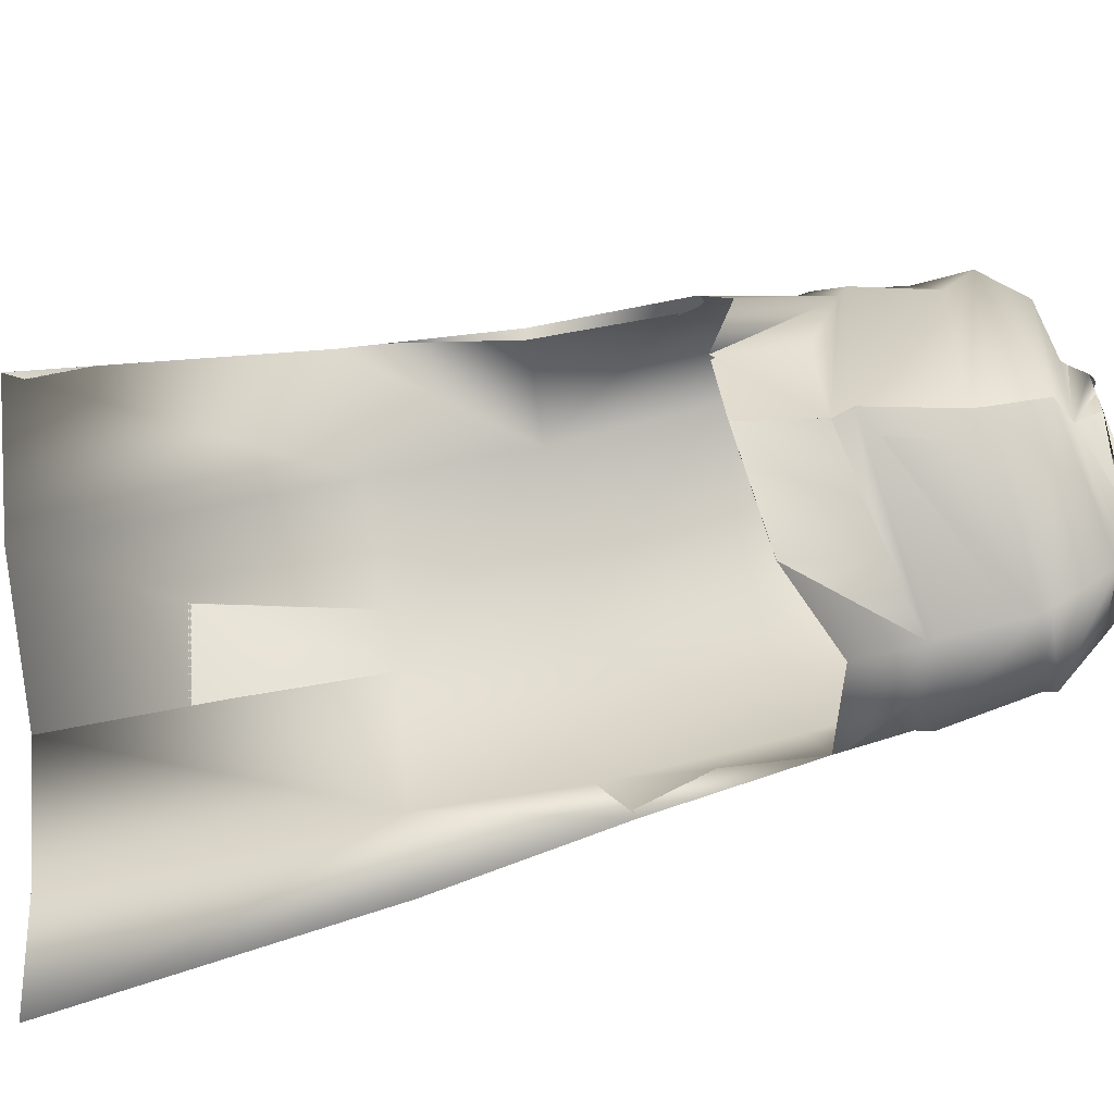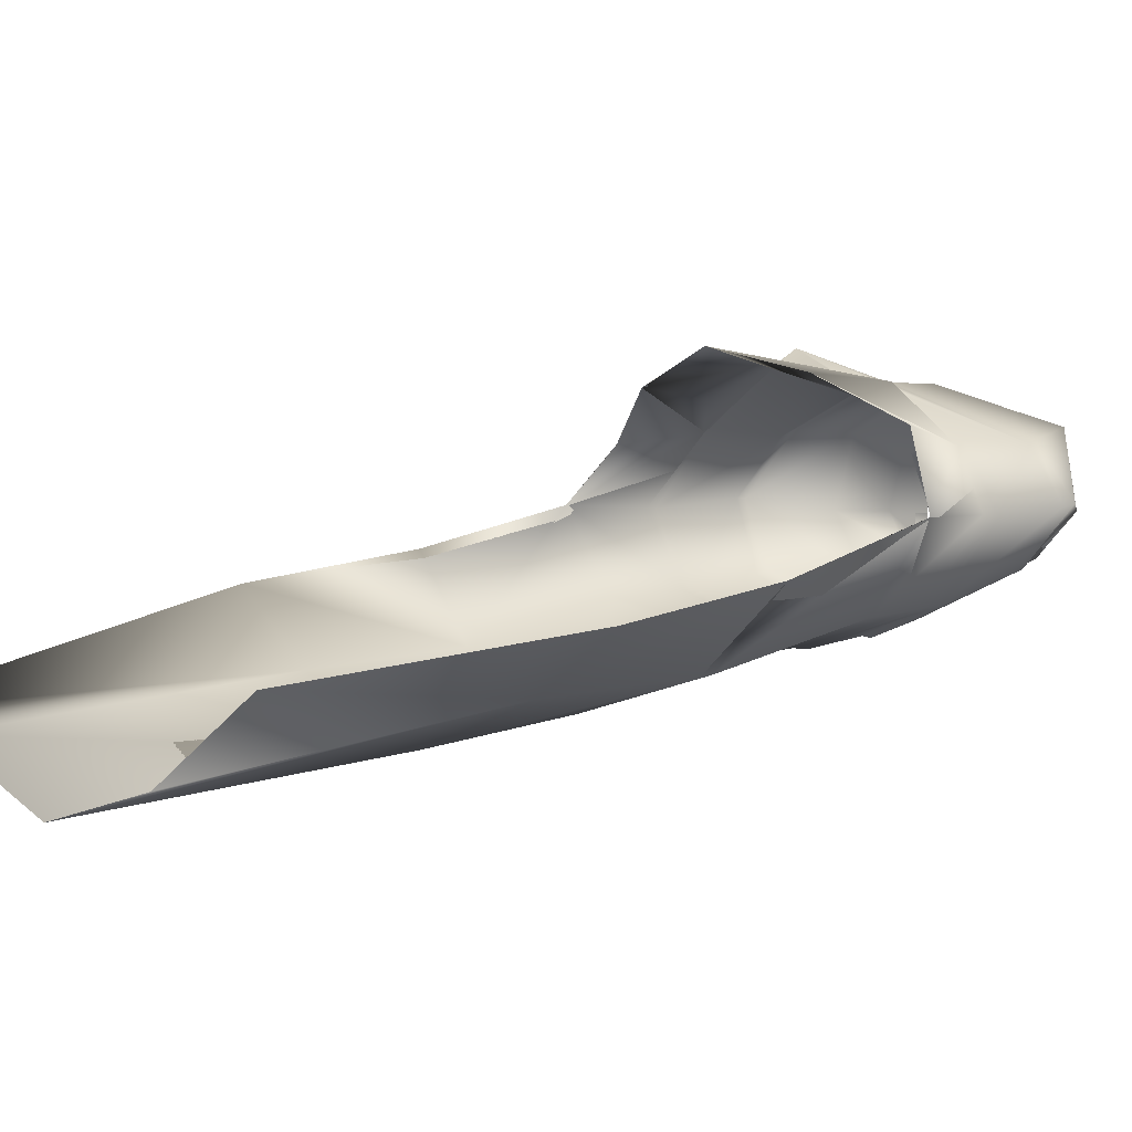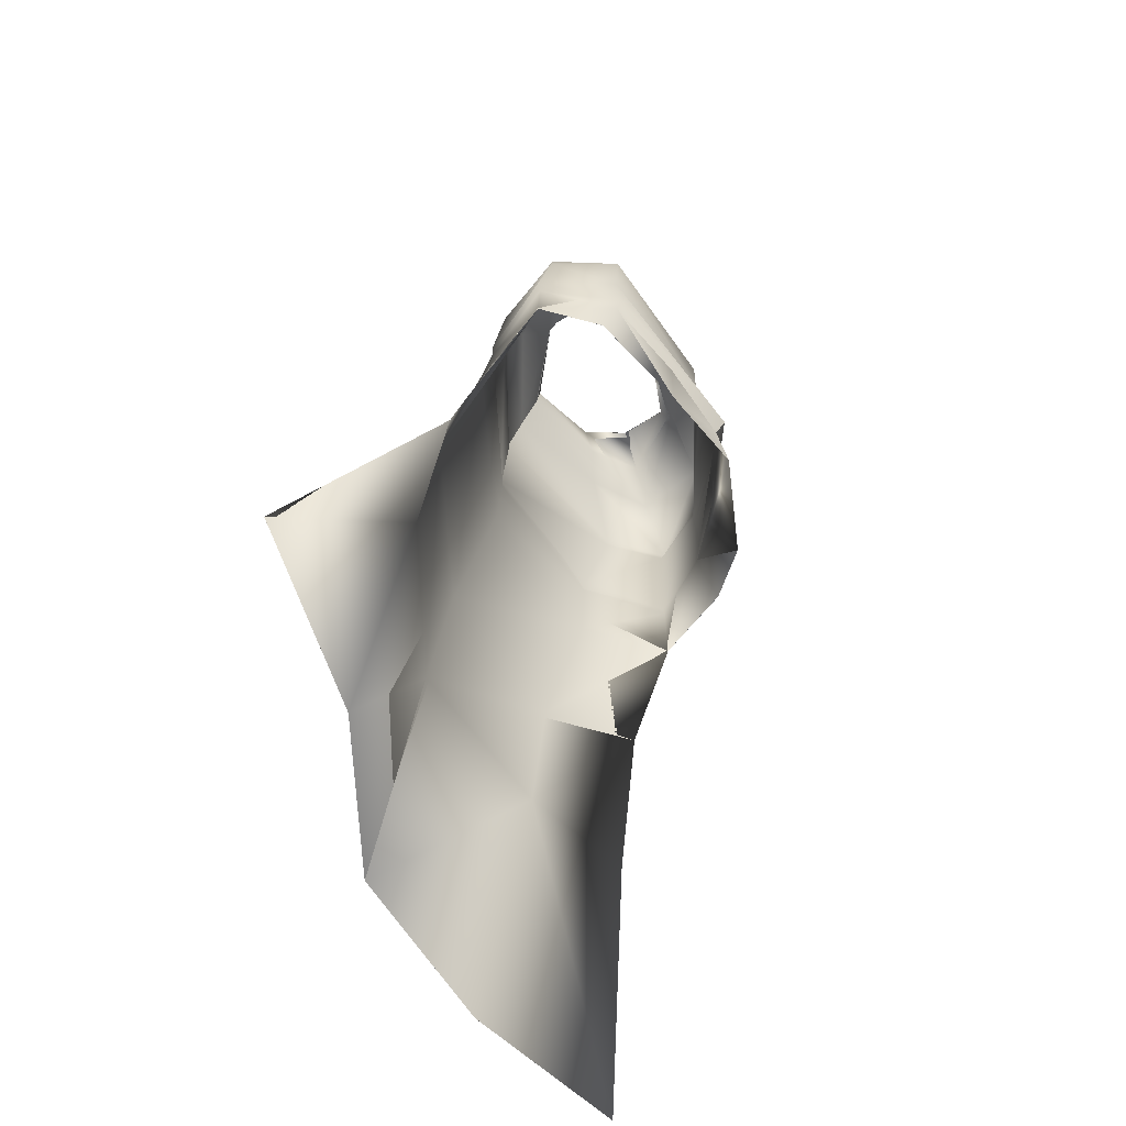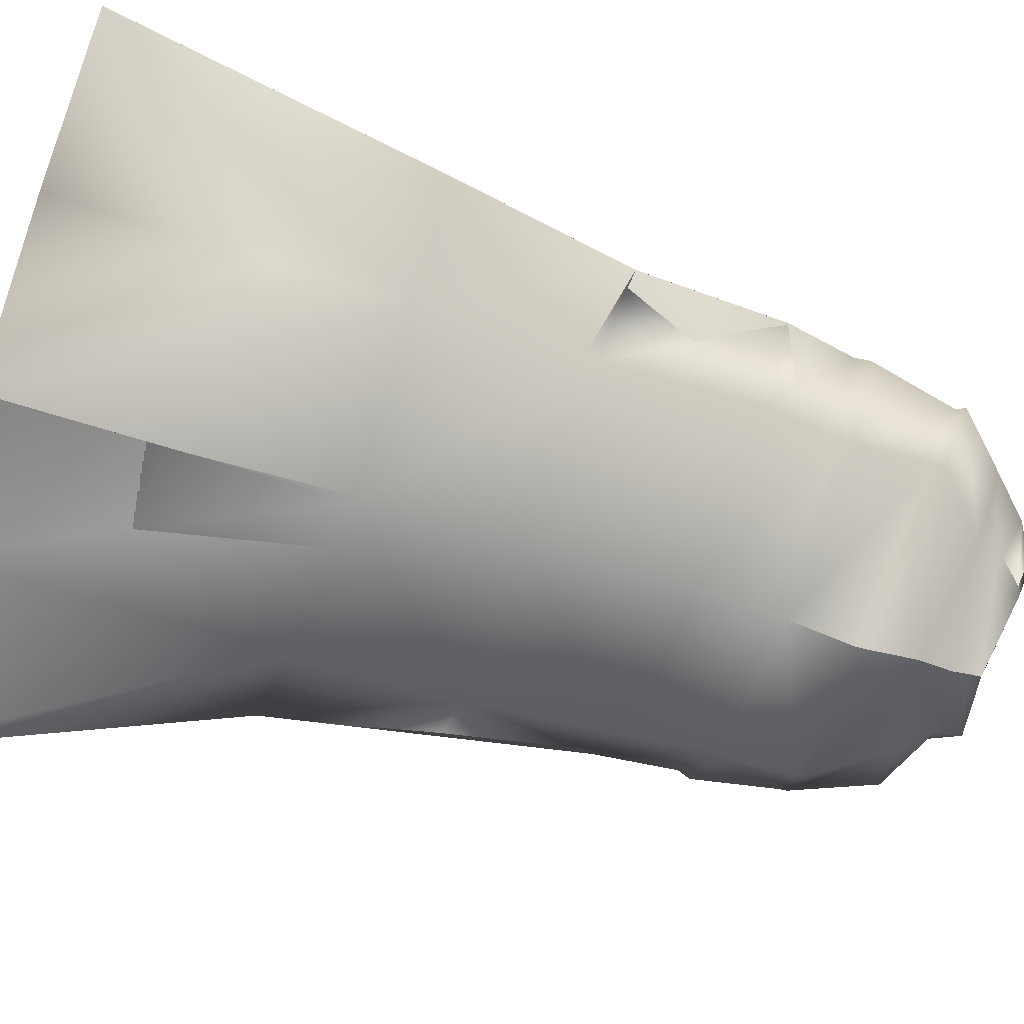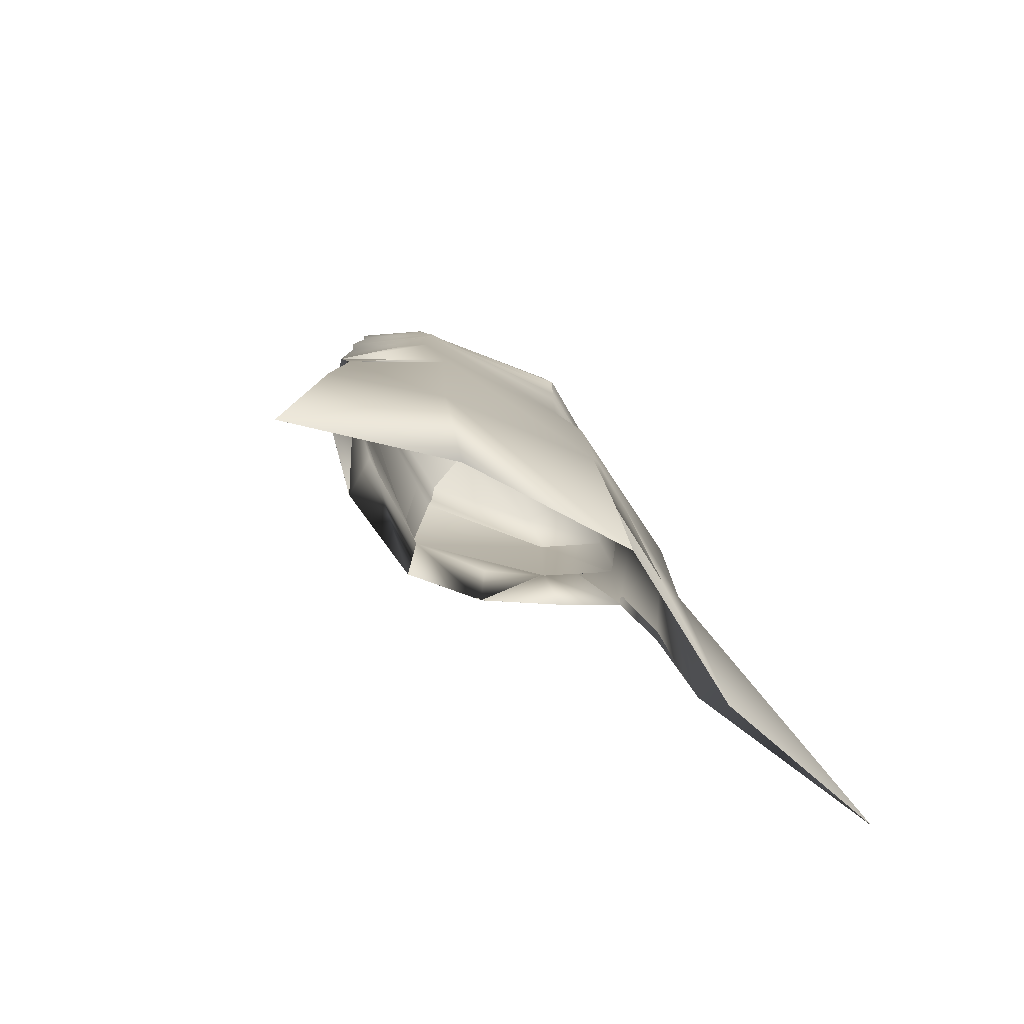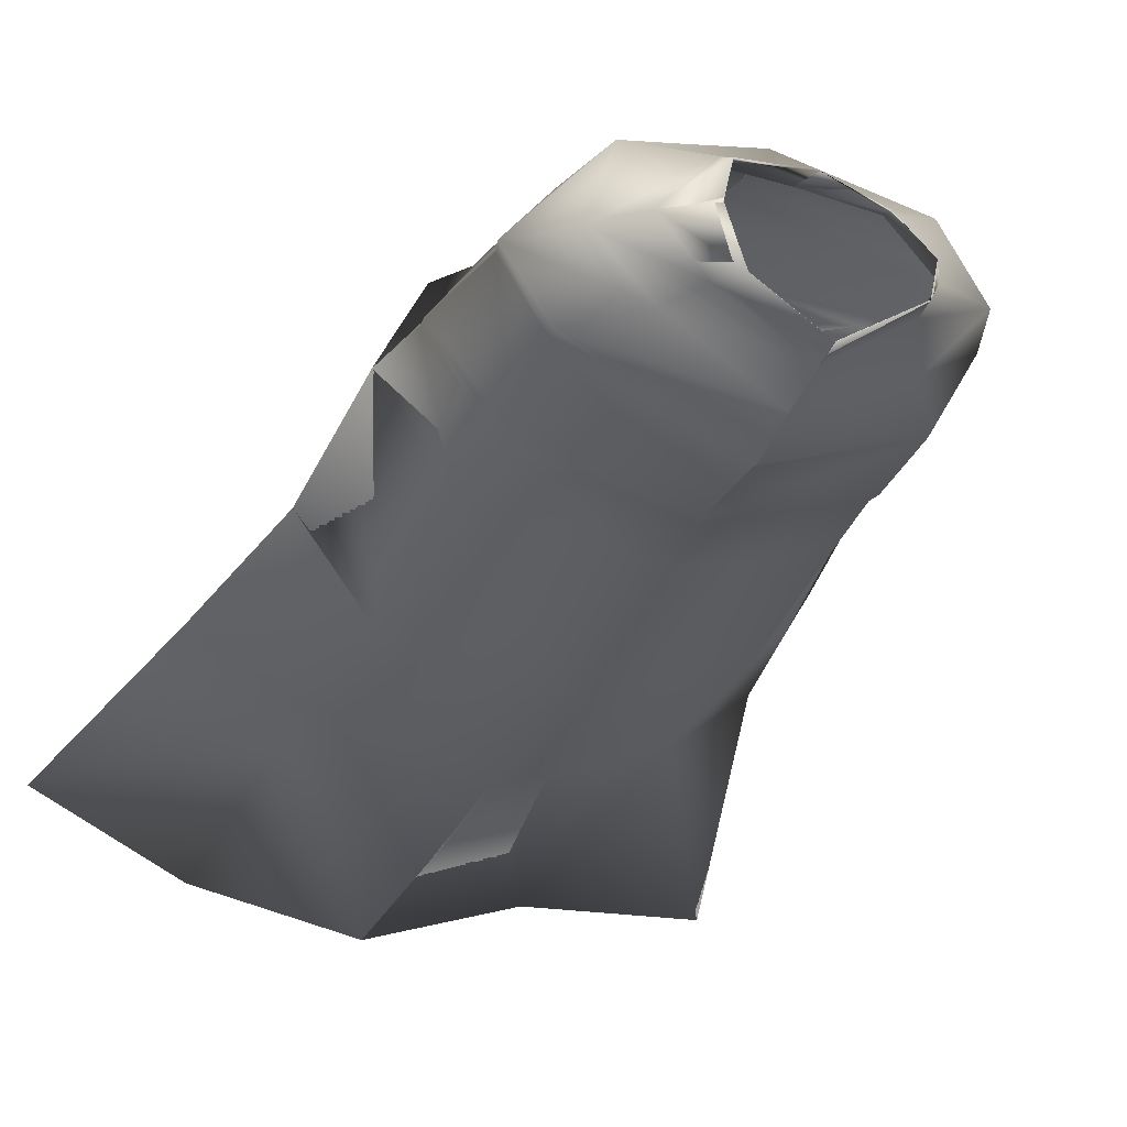
<metadata>
{"format":"obj","ext":"obj","renderer":"f3d","projection":"perspective","resolution":1024,"background":"white","views":[{"elev":56.5,"azim":84.0,"up":"+Z"},{"elev":-0.4,"azim":56.5,"up":"+Z"},{"elev":-64.5,"azim":-68.7,"up":"+Y"},{"elev":-76.2,"azim":73.2,"up":"+Z"},{"elev":-67.5,"azim":140.6,"up":"+Y"},{"elev":-24.9,"azim":157.9,"up":"+Z"}]}
</metadata>
<code>
o Capa_Stand_Cylinder.003
v 0.1319 2.556 -0.1134
v 0.1 2.612 -0.1191
v 0.2275 2.591 -0.03701
v 0.1478 2.637 -0.03052
v 0.1237 2.566 0.09198
v 0.1078 2.582 0.07466
v 0.1866 2.5 -0.1341
v 0.3025 2.518 -0.03799
v 0.2611 2.528 0.1076
v 0.298 2.397 -0.1414
v 0.4008 2.422 -0.03084
v 0.3103 2.416 0.08012
v 0.3003 2.21 -0.2018
v 0.4374 2.217 -0.05624
v 0.3425 2.226 0.07347
v 0.3276 2.036 -0.2219
v 0.4611 2.05 -0.05995
v 0.383 2.074 0.09226
v 0.3331 1.71 -0.3103
v 0.4869 1.743 -0.1616
v 0.3389 1.375 -0.3406
v 0.5601 1.375 -0.2278
v 0.2429 1.978 0.1825
v 0.3175 2.396 0.07208
v 0.3942 2.4 -0.03682
v 0.3017 2.375 -0.1439
v 0.3446 2.213 0.06223
v 0.4331 2.186 -0.05365
v 0.3053 2.175 -0.2068
v 0.2318 2.151 0.1325
v 0.3657 0.7273 -0.4535
v 0.6744 0.7301 -0.3046
v 0.1324 2.557 -0.1147
v 0.1004 2.612 -0.1196
v 0.2269 2.59 -0.0331
v 0.1468 2.637 -0.03215
v 0.1227 2.561 0.09298
v 0.1097 2.595 0.07488
v 0.1862 2.498 -0.1321
v 0.3023 2.518 -0.03802
v 0.2612 2.528 0.1081
v 0.2986 2.396 -0.1414
v 0.4006 2.422 -0.03108
v 0.3104 2.416 0.08018
v 0.3008 2.211 -0.2043
v 0.4378 2.218 -0.05622
v 0.3419 2.227 0.07202
v 0.3274 2.036 -0.2214
v 0.461 2.05 -0.06005
v 0.3826 2.075 0.09219
v 0.333 1.71 -0.3103
v 0.4869 1.743 -0.1617
v 0.3393 1.376 -0.3414
v 0.5601 1.375 -0.2278
v 0.2429 1.978 0.1824
v 0.3177 2.396 0.07248
v 0.3941 2.4 -0.03719
v 0.3021 2.374 -0.1447
v 0.344 2.214 0.0614
v 0.4338 2.187 -0.05379
v 0.3047 2.176 -0.2062
v 0.2463 2.15 0.1738
v 0.3657 0.7273 -0.4536
v 0.6744 0.7301 -0.3047
v -0.0525 2.523 -0.1885
v -0.04803 2.58 -0.1828
v -0.1968 2.553 -0.09939
v -0.1902 2.606 -0.09796
v -0.2391 2.549 -0.02808
v -0.2023 2.611 -0.03145
v -0.1661 2.525 0.08326
v -0.1525 2.574 0.06063
v -0.02453 2.515 0.1049
v -0.04204 2.568 0.1049
v -0.03909 2.449 -0.2306
v -0.2342 2.485 -0.1528
v -0.3494 2.506 -0.02486
v -0.2733 2.493 0.1208
v -0.01326 2.465 0.1979
v -0.03946 2.338 -0.264
v -0.3384 2.339 -0.1409
v -0.4201 2.344 -0.002208
v -0.3416 2.406 0.1278
v -0.007486 2.362 0.1952
v -0.02325 2.182 -0.282
v -0.3357 2.165 -0.1773
v -0.4434 2.151 -0.0245
v -0.3303 2.189 0.1249
v 0.0065 2.134 0.2457
v -0.01514 2.002 -0.2949
v -0.3437 1.988 -0.1943
v -0.4523 1.955 -0.02039
v -0.3527 2 0.0884
v 0.01198 1.932 0.2403
v -0.009837 1.685 -0.3834
v -0.3397 1.672 -0.2773
v -0.4763 1.656 -0.103
v 5.3e-05 1.375 -0.4334
v -0.331 1.345 -0.3127
v -0.5138 1.317 -0.1661
v -0.1705 1.928 0.179
v -0.04134 2.322 -0.2596
v -0.315 2.351 0.1126
v -0.4213 2.325 -0.003174
v -0.342 2.313 -0.1483
v -0.002505 2.327 0.2005
v -0.02177 2.149 -0.2791
v 0.008367 2.097 0.2225
v -0.3205 2.172 0.1126
v -0.4327 2.124 -0.02327
v -0.3318 2.135 -0.1766
v -0.1644 2.066 0.161
v 0.01873 0.7193 -0.5194
v -0.3133 0.6899 -0.4031
v -0.6934 0.6857 -0.3839
v -0.05238 2.523 -0.1893
v -0.04696 2.579 -0.1824
v -0.1971 2.554 -0.101
v -0.1902 2.606 -0.09783
v -0.2397 2.549 -0.0287
v -0.2023 2.611 -0.03036
v -0.1664 2.525 0.08398
v -0.1527 2.57 0.05967
v -0.02437 2.515 0.1049
v -0.04222 2.568 0.105
v -0.03921 2.449 -0.2307
v -0.2341 2.486 -0.1521
v -0.3492 2.506 -0.02466
v -0.2735 2.493 0.121
v -0.01372 2.465 0.1971
v -0.03947 2.338 -0.264
v -0.3384 2.34 -0.1407
v -0.4202 2.344 -0.00225
v -0.3417 2.406 0.1278
v -0.007478 2.362 0.1953
v -0.02339 2.182 -0.2821
v -0.336 2.166 -0.1779
v -0.4444 2.151 -0.02557
v -0.3296 2.189 0.1227
v 0.006479 2.134 0.2456
v -0.01541 2.002 -0.2942
v -0.3442 1.988 -0.1946
v -0.4523 1.955 -0.02035
v -0.3526 2 0.08827
v 0.01188 1.932 0.2403
v -0.00999 1.685 -0.3831
v -0.34 1.672 -0.2776
v -0.4762 1.656 -0.103
v 8.5e-05 1.375 -0.4333
v -0.3311 1.345 -0.3128
v -0.5139 1.317 -0.1661
v -0.1706 1.928 0.179
v -0.04137 2.322 -0.2596
v -0.315 2.351 0.1126
v -0.4216 2.325 -0.003455
v -0.3421 2.314 -0.1486
v -0.002623 2.327 0.2005
v -0.02193 2.15 -0.2794
v 0.008545 2.097 0.2226
v -0.321 2.172 0.1108
v -0.4346 2.124 -0.02458
v -0.3324 2.135 -0.1773
v -0.1691 2.093 0.182
v 0.01872 0.7193 -0.5194
v -0.3133 0.6899 -0.4031
v -0.6934 0.6857 -0.3839
f 65 1 66
f 1 3 2
f 3 5 6
f 5 73 74
f 5 9 73
f 3 8 5
f 1 7 8
f 65 75 7
f 9 12 79
f 8 11 9
f 7 10 11
f 75 80 10
f 24 15 89
f 25 14 24
f 26 13 25
f 102 85 26
f 30 23 94
f 28 17 27
f 29 16 28
f 107 90 29
f 16 19 17
f 90 95 16
f 19 21 20
f 95 98 19
f 27 18 23
f 11 25 12
f 10 26 11
f 80 102 10
f 12 24 84
f 14 28 15
f 13 29 14
f 85 107 29
f 89 30 108
f 22 21 32
f 21 98 113
f 116 117 33
f 33 34 35
f 35 36 38
f 37 38 125
f 37 124 41
f 35 37 40
f 33 35 40
f 116 33 39
f 41 130 44
f 40 41 43
f 39 40 43
f 126 39 42
f 56 157 140
f 57 56 46
f 58 57 45
f 153 58 136
f 62 159 145
f 60 59 49
f 61 60 48
f 158 61 141
f 48 49 51
f 141 48 146
f 51 52 53
f 146 51 149
f 59 62 55
f 43 44 57
f 42 43 58
f 131 42 153
f 44 135 56
f 46 47 60
f 45 46 61
f 136 45 158
f 59 159 62
f 54 64 53
f 53 63 164
f 6 74 38
f 94 23 55
f 32 31 63
f 2 4 34
f 66 2 34
f 4 6 38
f 18 17 50
f 17 20 49
f 22 32 54
f 31 113 164
f 23 18 50
f 20 22 52
f 65 66 68
f 67 68 69
f 69 70 71
f 71 72 73
f 71 73 78
f 69 71 77
f 67 69 77
f 65 67 75
f 78 79 83
f 77 78 82
f 76 77 82
f 75 76 81
f 103 106 89
f 104 103 87
f 105 104 86
f 102 105 85
f 112 108 101
f 110 109 92
f 111 110 92
f 107 111 91
f 91 92 96
f 90 91 95
f 96 97 100
f 95 96 98
f 109 112 101
f 82 83 104
f 81 82 105
f 80 81 105
f 83 84 106
f 87 88 110
f 86 87 111
f 85 86 107
f 109 108 112
f 100 115 99
f 99 114 98
f 116 118 119
f 118 120 119
f 120 122 121
f 122 124 123
f 122 129 124
f 120 128 122
f 118 127 128
f 116 126 118
f 129 134 130
f 128 133 129
f 127 132 133
f 126 131 132
f 154 139 140
f 155 138 154
f 156 137 155
f 153 136 156
f 163 152 159
f 161 143 160
f 162 142 143
f 158 141 142
f 142 147 143
f 141 146 142
f 147 150 151
f 146 149 147
f 160 144 152
f 133 155 134
f 132 156 133
f 131 153 156
f 134 154 157
f 138 161 139
f 137 162 138
f 136 158 137
f 160 163 159
f 151 150 166
f 150 149 165
f 72 123 74
f 89 140 159
f 94 145 152
f 73 124 79
f 115 166 165
f 102 153 80
f 68 119 121
f 79 130 84
f 106 157 89
f 66 117 68
f 74 125 124
f 85 136 102
f 113 164 98
f 70 121 72
f 93 144 92
f 92 143 97
f 100 151 115
f 75 126 65
f 114 165 164
f 108 159 94
f 101 152 144
f 80 131 75
f 97 148 100
f 65 116 66
f 84 135 106
f 1 2 66
f 3 4 2
f 4 3 6
f 6 5 74
f 9 79 73
f 8 9 5
f 3 1 8
f 1 65 7
f 12 84 79
f 11 12 9
f 8 7 11
f 7 75 10
f 106 24 89
f 14 15 24
f 13 14 25
f 85 13 26
f 108 30 94
f 17 18 27
f 16 17 28
f 90 16 29
f 19 20 17
f 95 19 16
f 21 22 20
f 98 21 19
f 30 27 23
f 25 24 12
f 26 25 11
f 102 26 10
f 24 106 84
f 28 27 15
f 29 28 14
f 13 85 29
f 15 27 89
f 27 30 89
f 21 31 32
f 31 21 113
f 117 34 33
f 34 36 35
f 37 35 38
f 124 37 125
f 124 130 41
f 37 41 40
f 39 33 40
f 126 116 39
f 130 135 44
f 41 44 43
f 42 39 43
f 131 126 42
f 47 56 140
f 56 47 46
f 57 46 45
f 58 45 136
f 55 62 145
f 59 50 49
f 60 49 48
f 61 48 141
f 49 52 51
f 48 51 146
f 52 54 53
f 51 53 149
f 50 59 55
f 44 56 57
f 43 57 58
f 42 58 153
f 135 157 56
f 47 59 60
f 46 60 61
f 45 61 158
f 47 140 59
f 140 159 59
f 64 63 53
f 149 53 164
f 74 125 38
f 145 94 55
f 64 32 63
f 4 36 34
f 117 66 34
f 36 4 38
f 17 49 50
f 20 52 49
f 32 64 54
f 63 31 164
f 55 23 50
f 22 54 52
f 67 65 68
f 68 70 69
f 70 72 71
f 72 74 73
f 73 79 78
f 71 78 77
f 76 67 77
f 67 76 75
f 79 84 83
f 78 83 82
f 81 76 82
f 80 75 81
f 88 103 89
f 103 88 87
f 104 87 86
f 105 86 85
f 108 94 101
f 109 93 92
f 91 111 92
f 90 107 91
f 92 97 96
f 91 96 95
f 99 96 100
f 96 99 98
f 93 109 101
f 83 103 104
f 82 104 105
f 102 80 105
f 103 83 106
f 88 109 110
f 87 110 111
f 86 111 107
f 88 89 108
f 109 88 108
f 115 114 99
f 114 113 98
f 117 116 119
f 120 121 119
f 122 123 121
f 124 125 123
f 129 130 124
f 128 129 122
f 120 118 128
f 126 127 118
f 134 135 130
f 133 134 129
f 128 127 133
f 127 126 132
f 157 154 140
f 138 139 154
f 137 138 155
f 136 137 156
f 152 145 159
f 143 144 160
f 161 162 143
f 162 158 142
f 147 148 143
f 146 147 142
f 148 147 151
f 149 150 147
f 163 160 152
f 155 154 134
f 156 155 133
f 132 131 156
f 135 134 157
f 161 160 139
f 162 161 138
f 158 162 137
f 139 160 159
f 140 139 159
f 150 165 166
f 149 164 165
f 123 125 74
f 108 89 159
f 101 94 152
f 124 130 79
f 114 115 165
f 153 131 80
f 70 68 121
f 130 135 84
f 157 140 89
f 117 119 68
f 73 74 124
f 136 153 102
f 164 149 98
f 121 123 72
f 144 143 92
f 143 148 97
f 151 166 115
f 126 116 65
f 113 114 164
f 159 145 94
f 93 101 144
f 131 126 75
f 148 151 100
f 116 117 66
f 135 157 106

</code>
